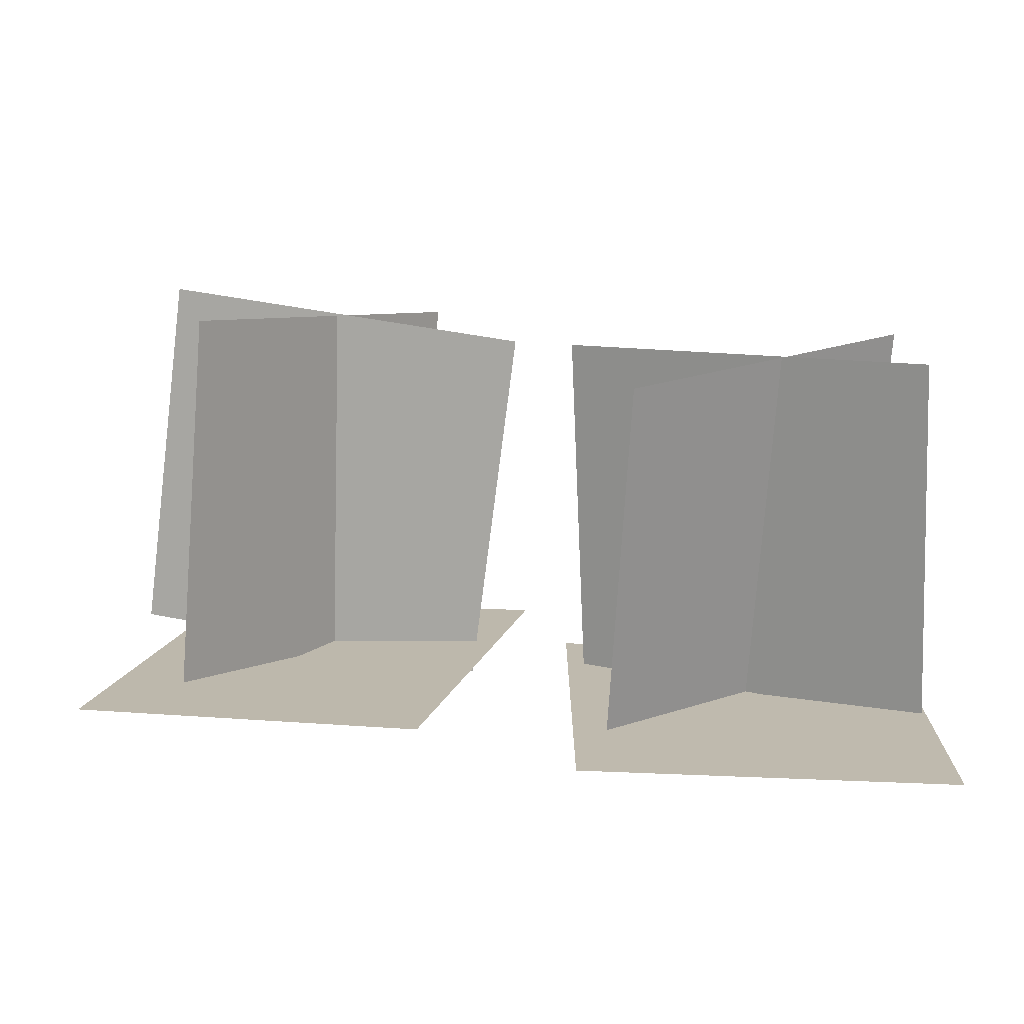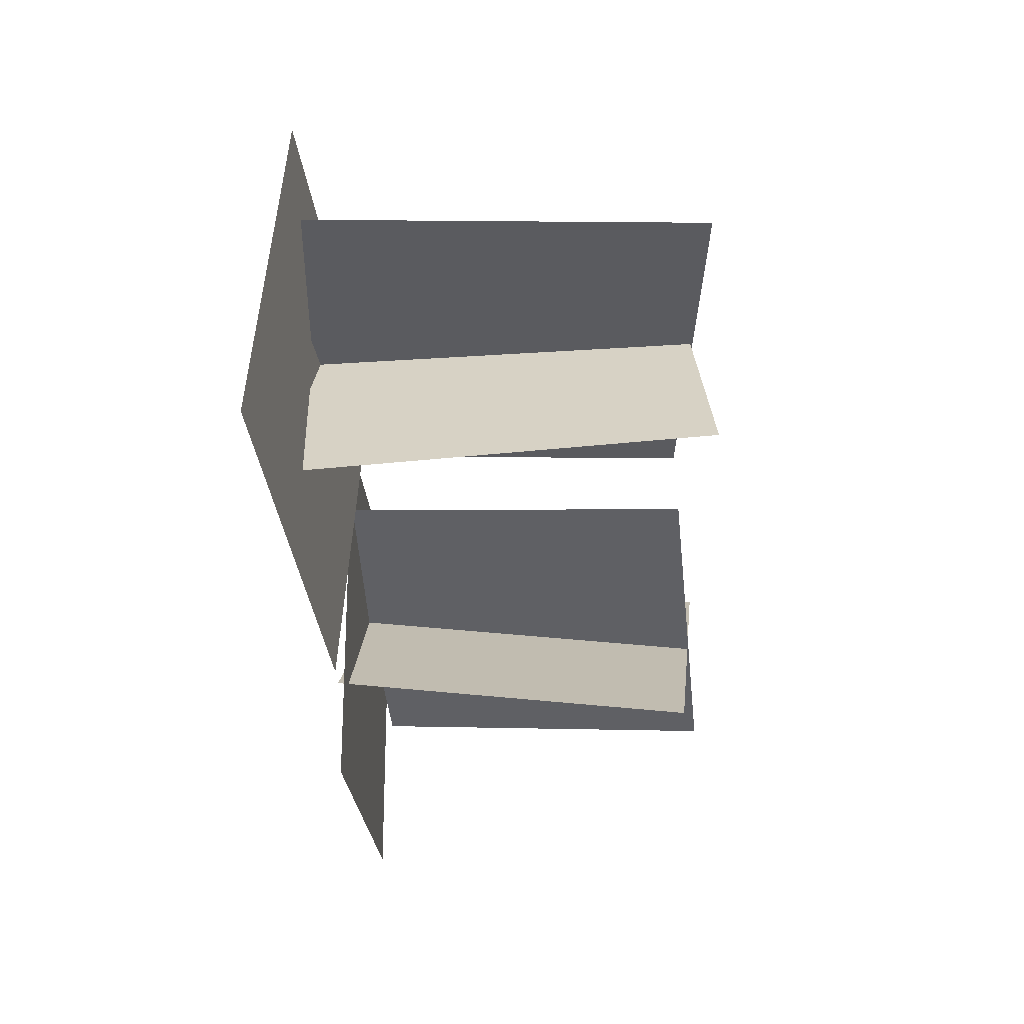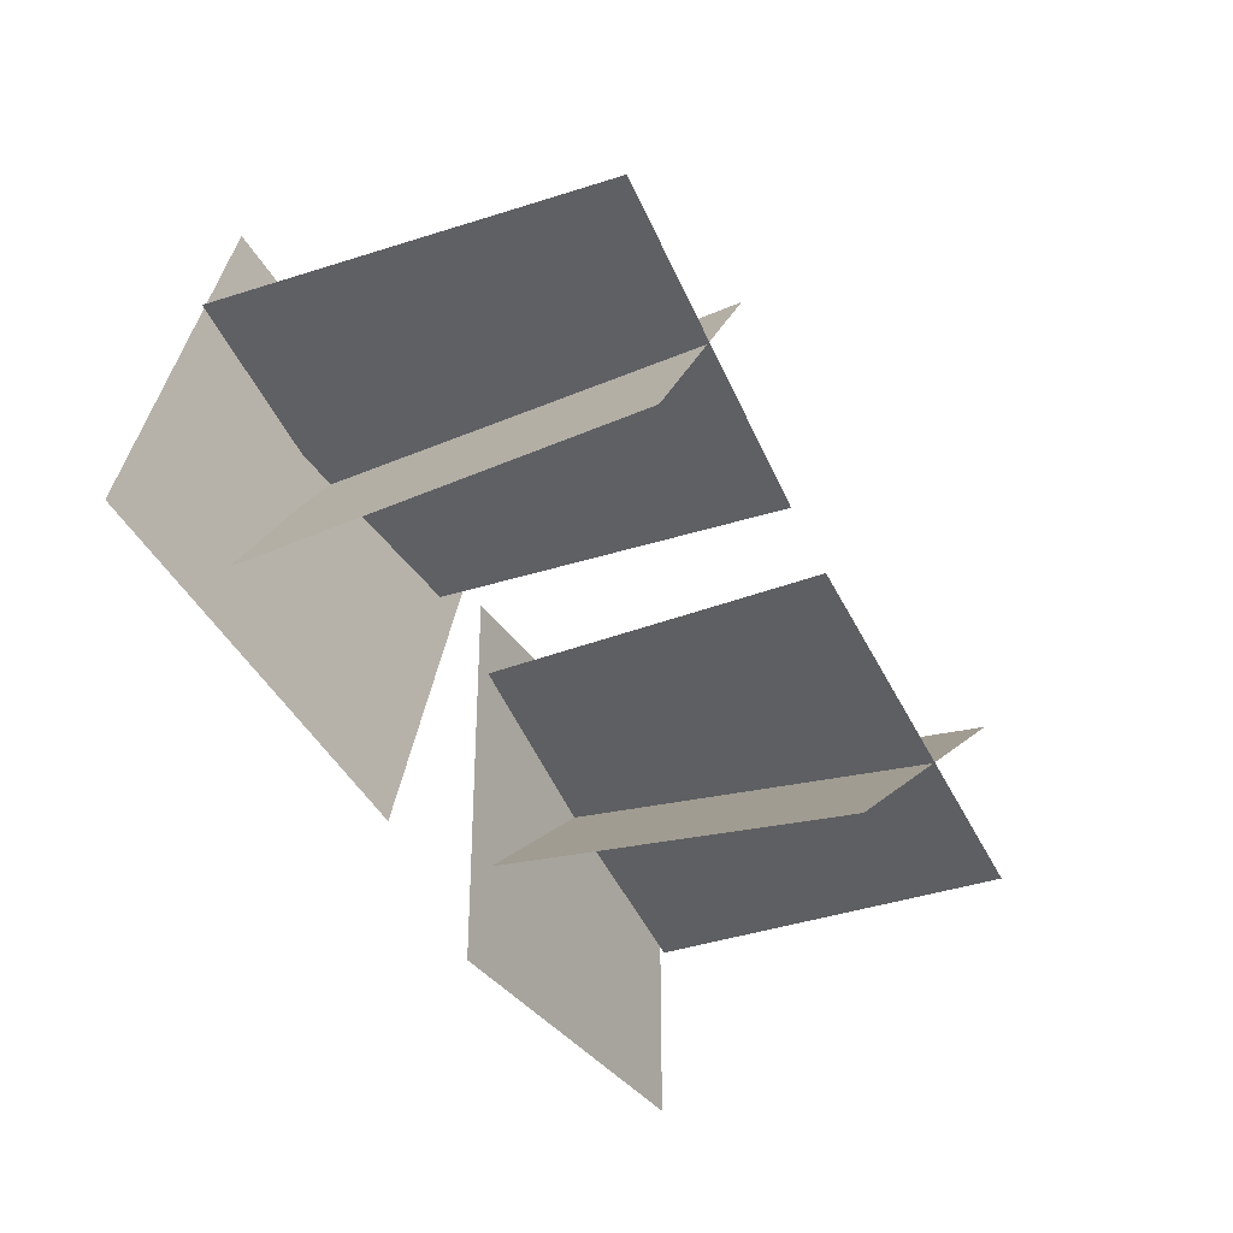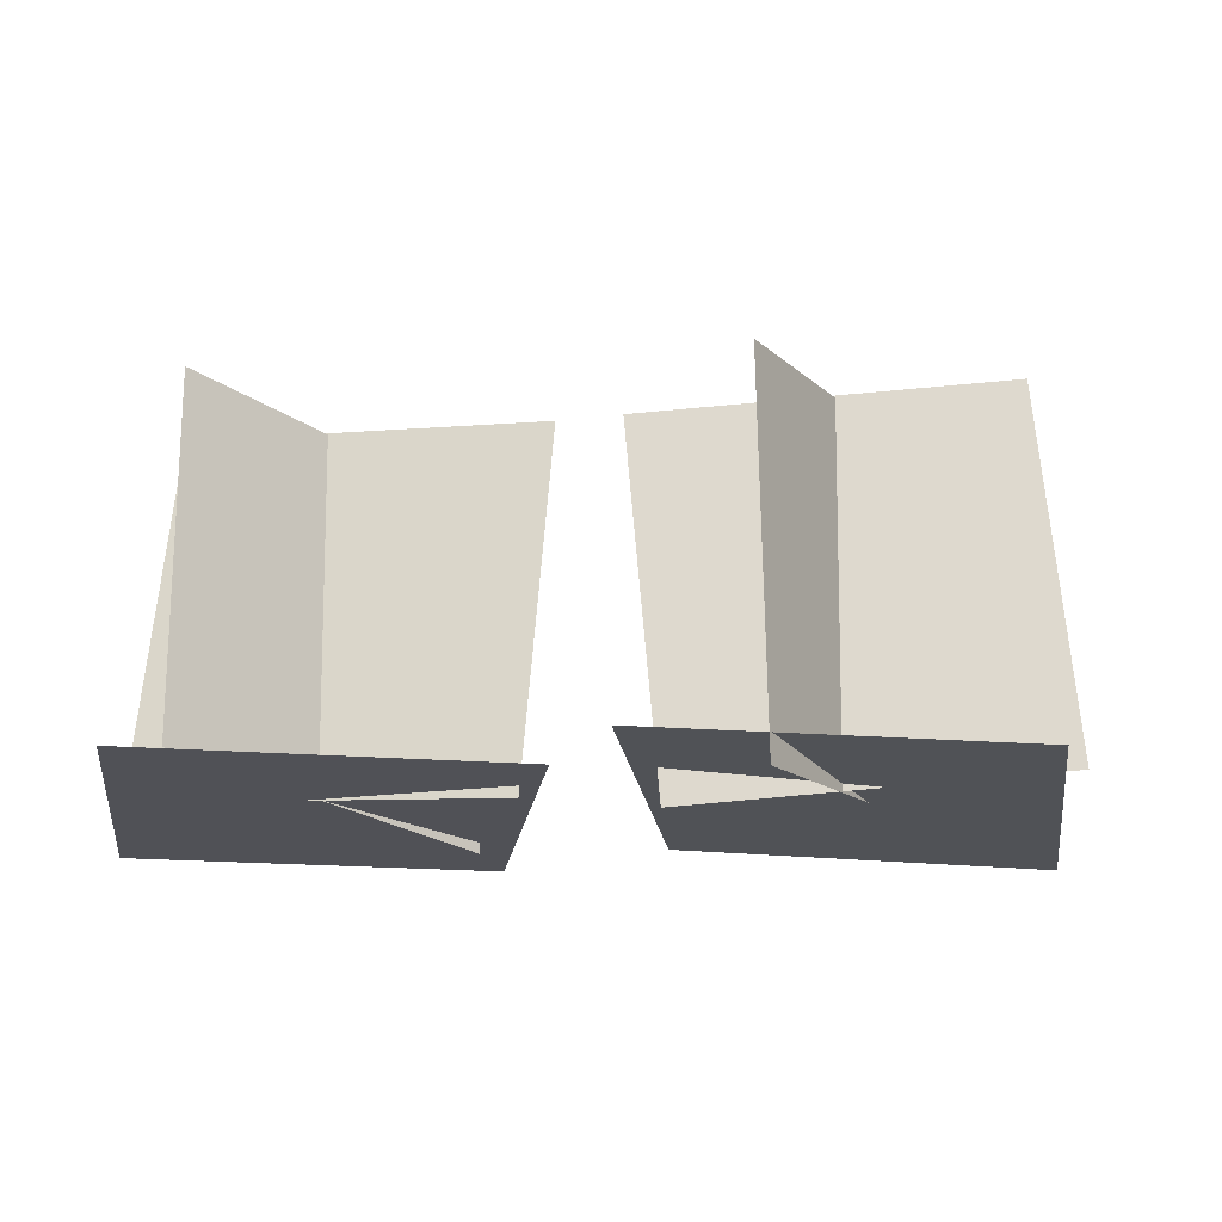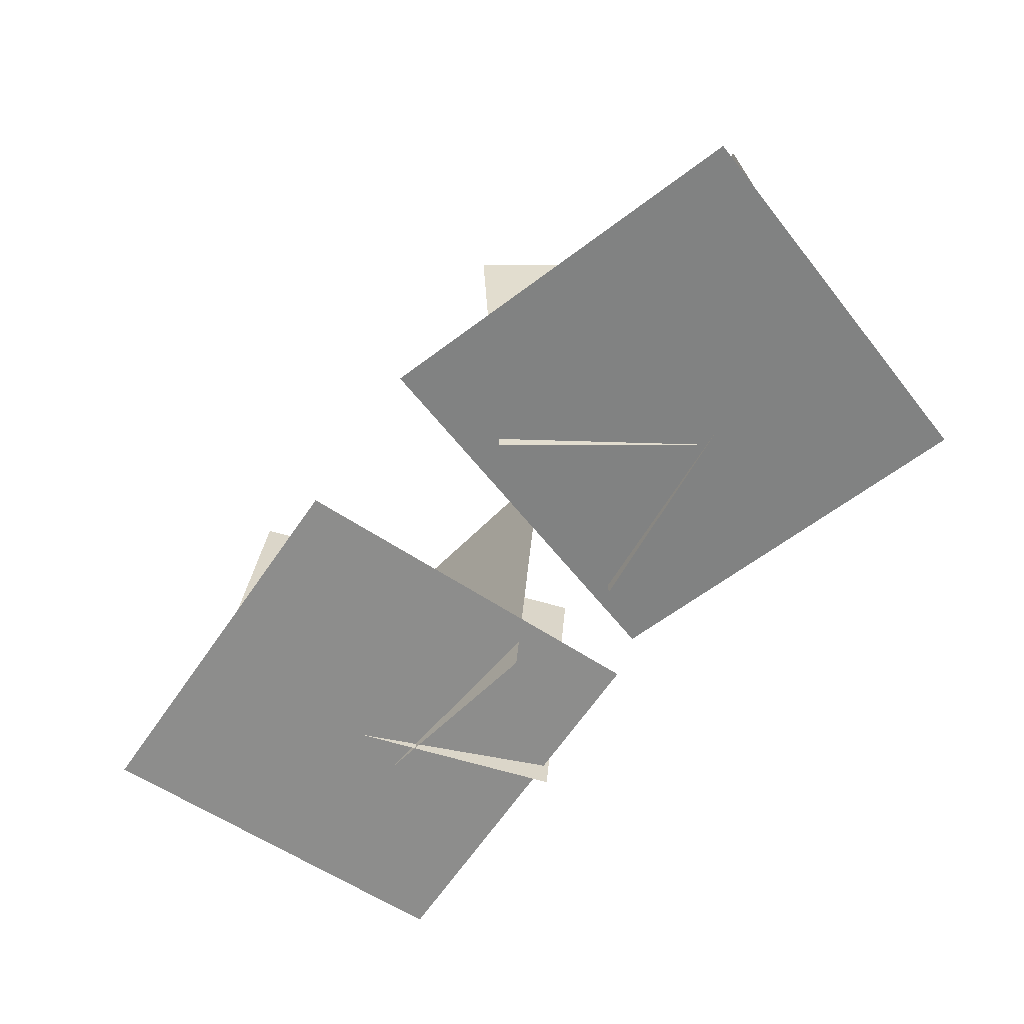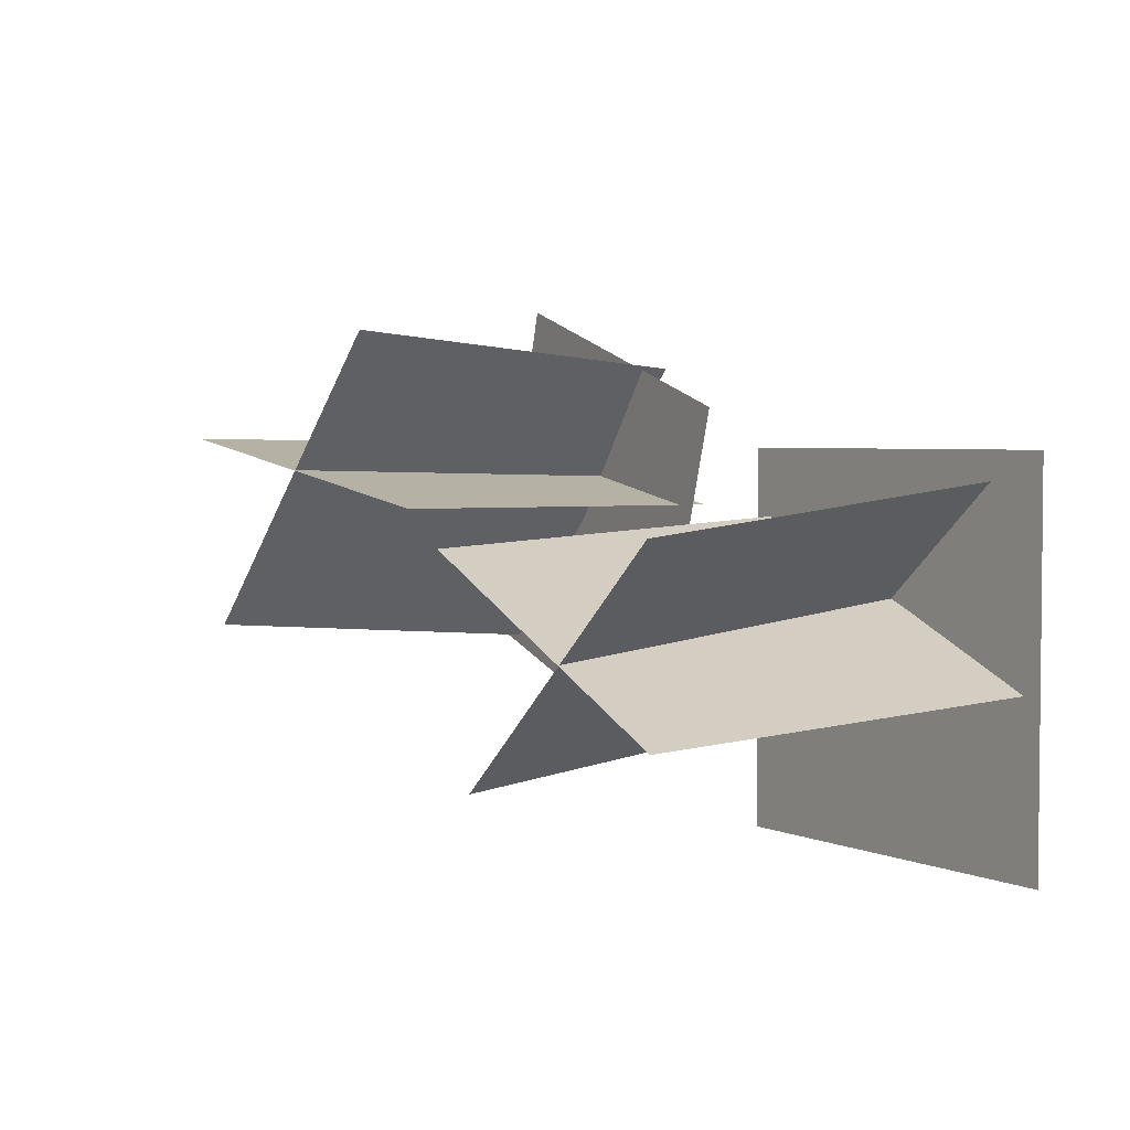
<metadata>
{"format":"obj","ext":"obj","renderer":"f3d","projection":"perspective","resolution":1024,"background":"white","views":[{"elev":-74.7,"azim":177.7,"up":"+Z"},{"elev":-23.7,"azim":93.3,"up":"+Z"},{"elev":-34.4,"azim":117.8,"up":"+Z"},{"elev":-20.4,"azim":-8.3,"up":"+Y"},{"elev":-60.6,"azim":-142.1,"up":"+Y"},{"elev":3.4,"azim":-124.7,"up":"+Z"}]}
</metadata>
<code>
g default
v 0.2803 -0.04578 -0.1576
v 1.262 0.03896 0.01087
v 0.1926 0.9503 -0.1476
v 1.175 1.035 0.02087
v -0.9733 0.02524 -0.5577
v -0.05033 -0.03037 -0.1769
v -0.8878 1.02 -0.6197
v 0.03516 0.964 -0.2389
v 0.4615 -0.04578 0.2165
v 1.073 0.03896 -0.5699
v 0.429 0.9503 0.2985
v 1.041 1.035 -0.4879
v -0.8625 0.02524 -0.07255
v -0.09126 -0.03037 -0.7067
v -0.8768 1.02 -0.1772
v -0.1056 0.964 -0.8113
v -1 -0 0
v 0 -0 0
v -1 0 -1
v 0 0 -1
v 0.1252 0.06548 0.1063
v 1.077 -0.02826 0.3993
v 0.4168 0.03676 -0.8498
v 1.368 -0.05698 -0.5568
g pPlane8
f 1 2 4 3
f 5 6 8 7
f 9 10 12 11
f 13 14 16 15
f 17 18 20 19
f 21 22 24 23

</code>
